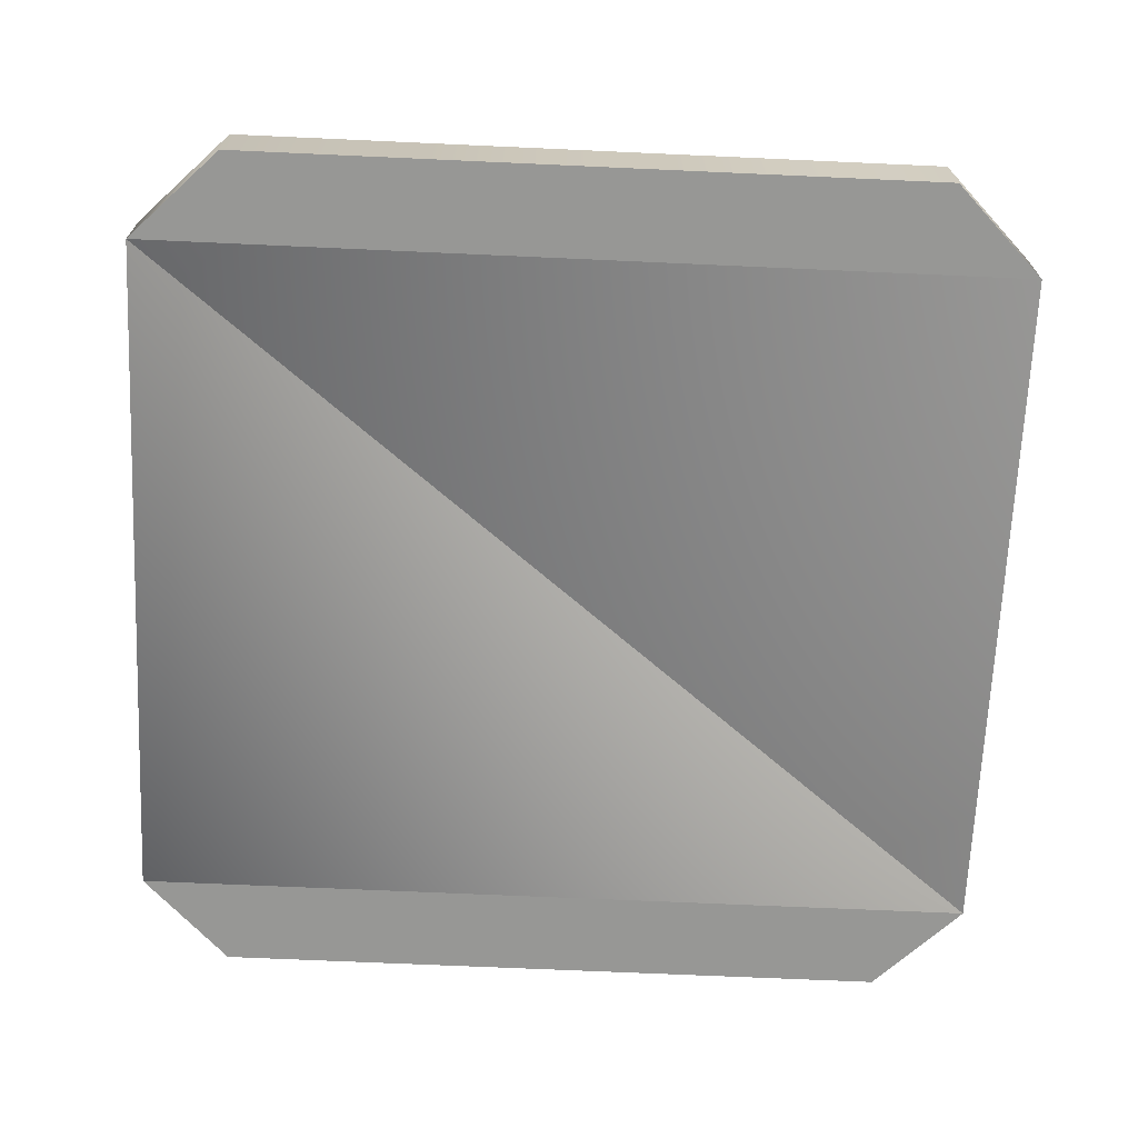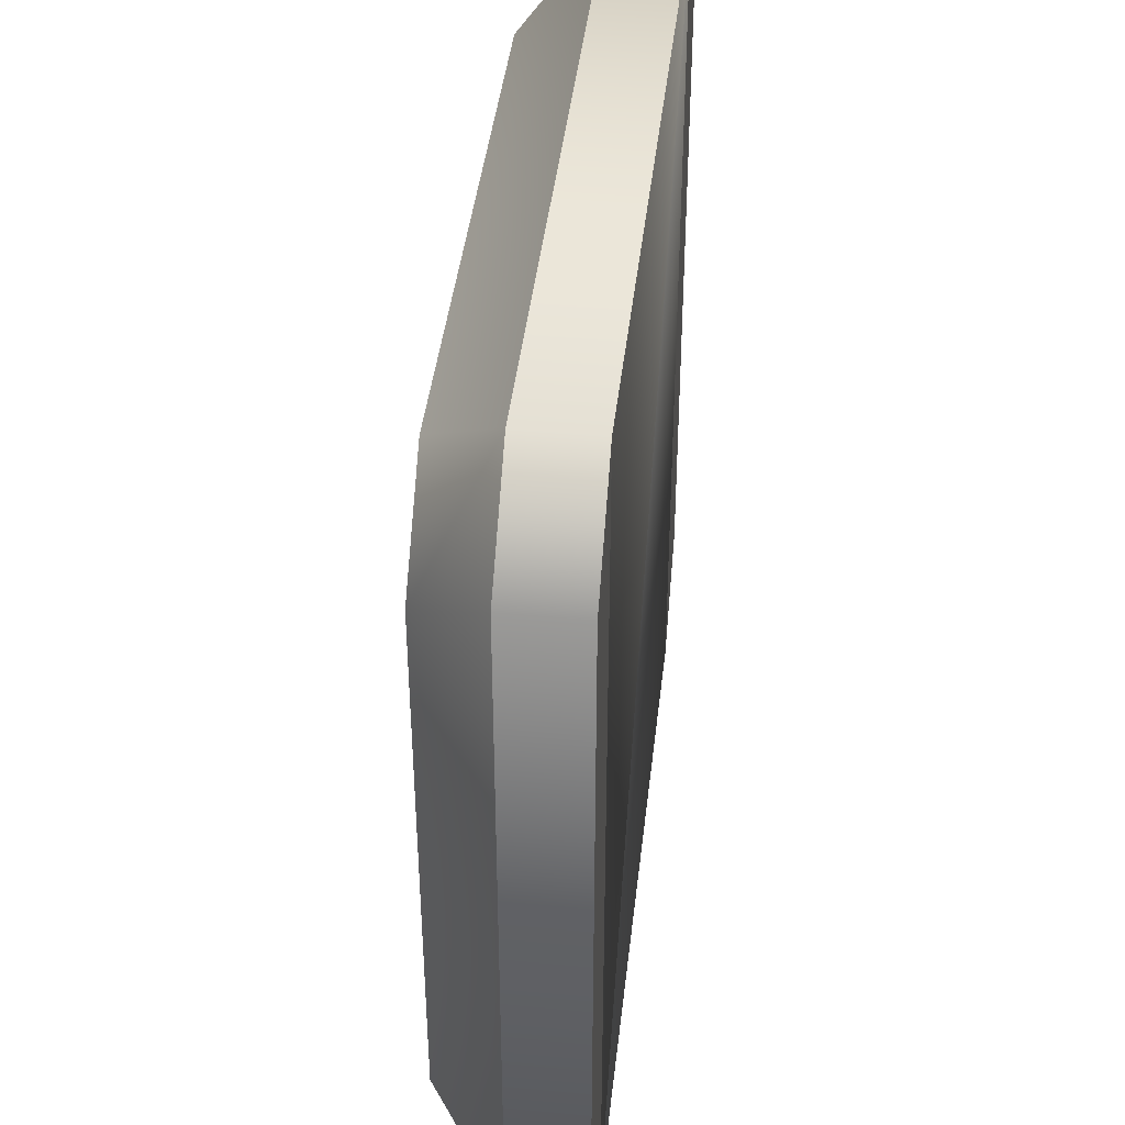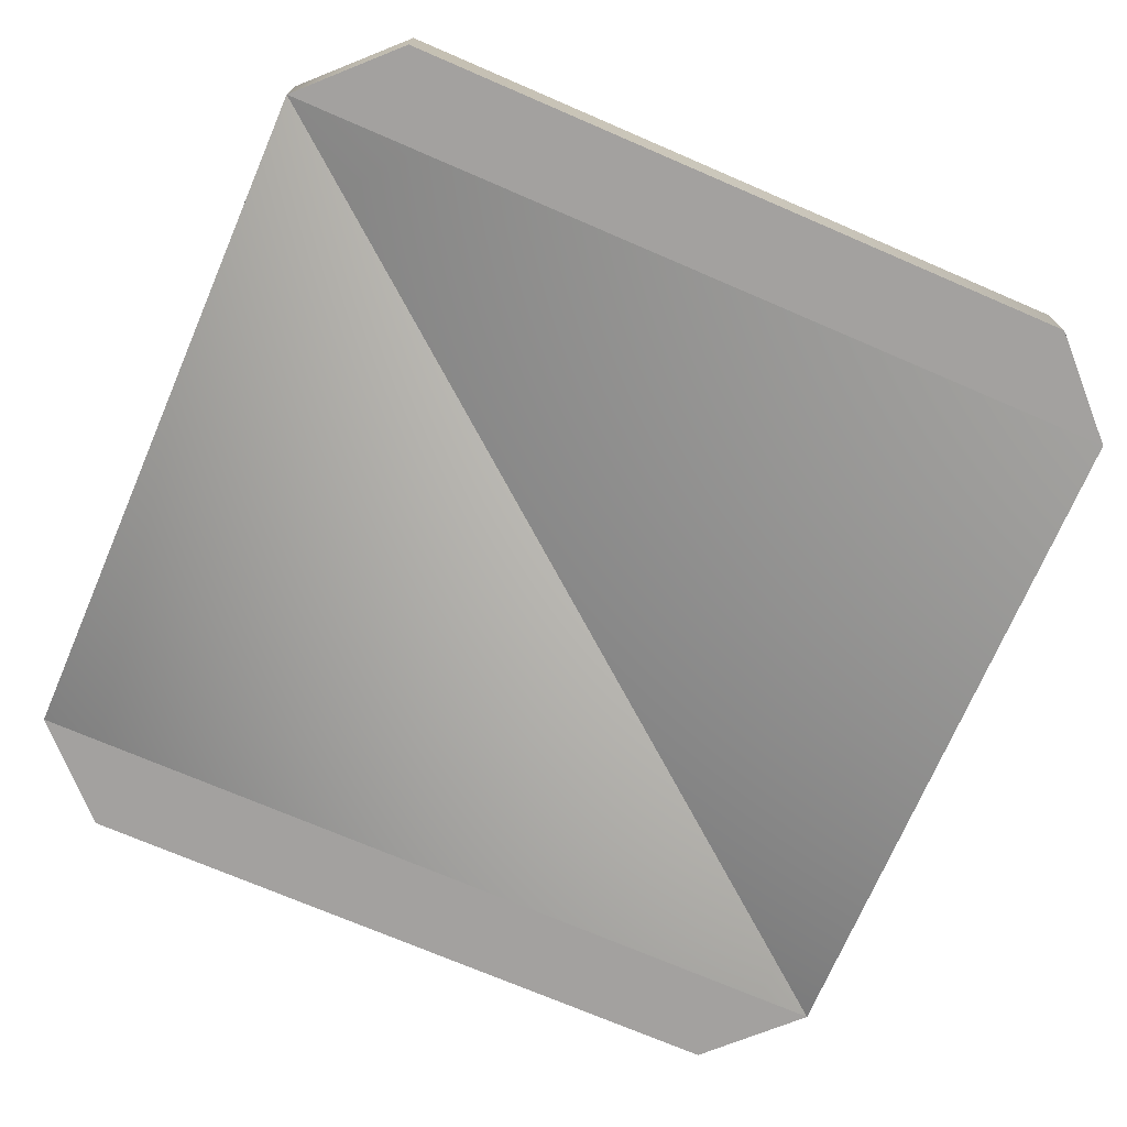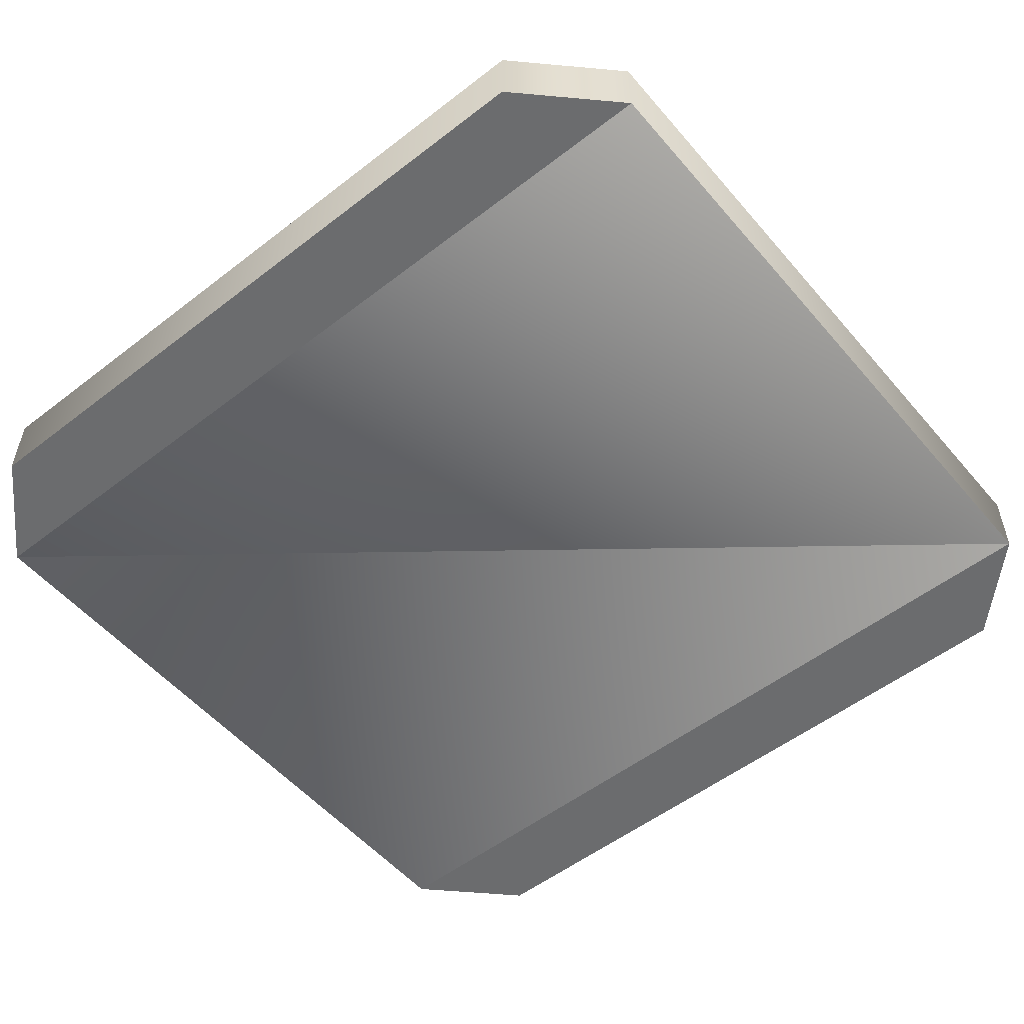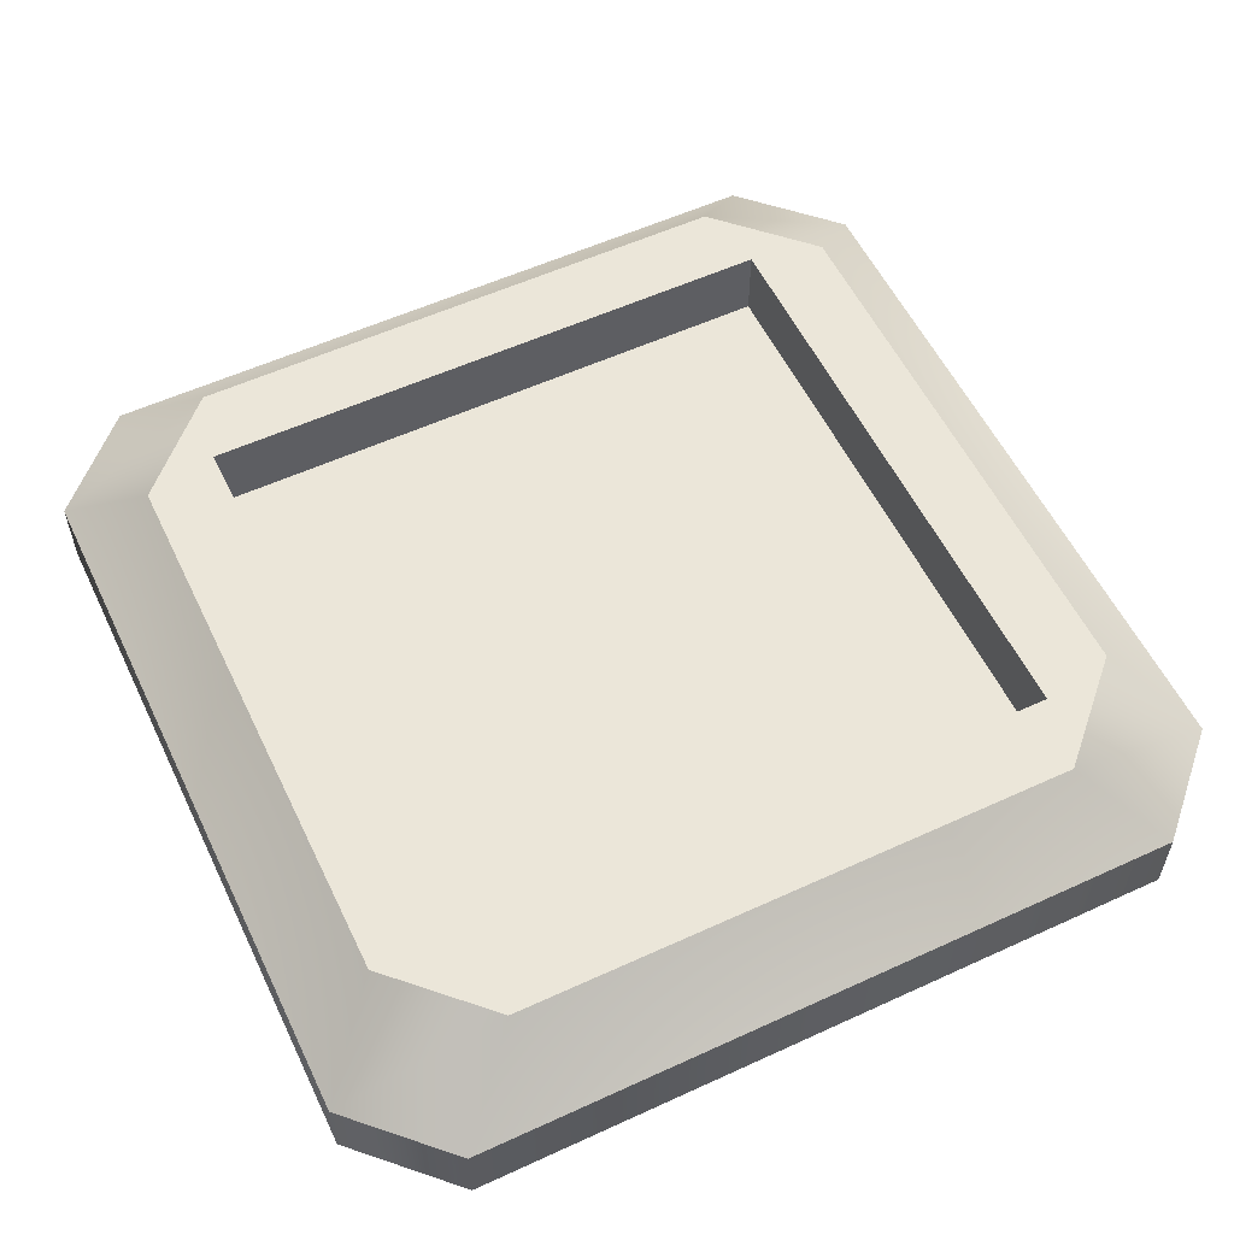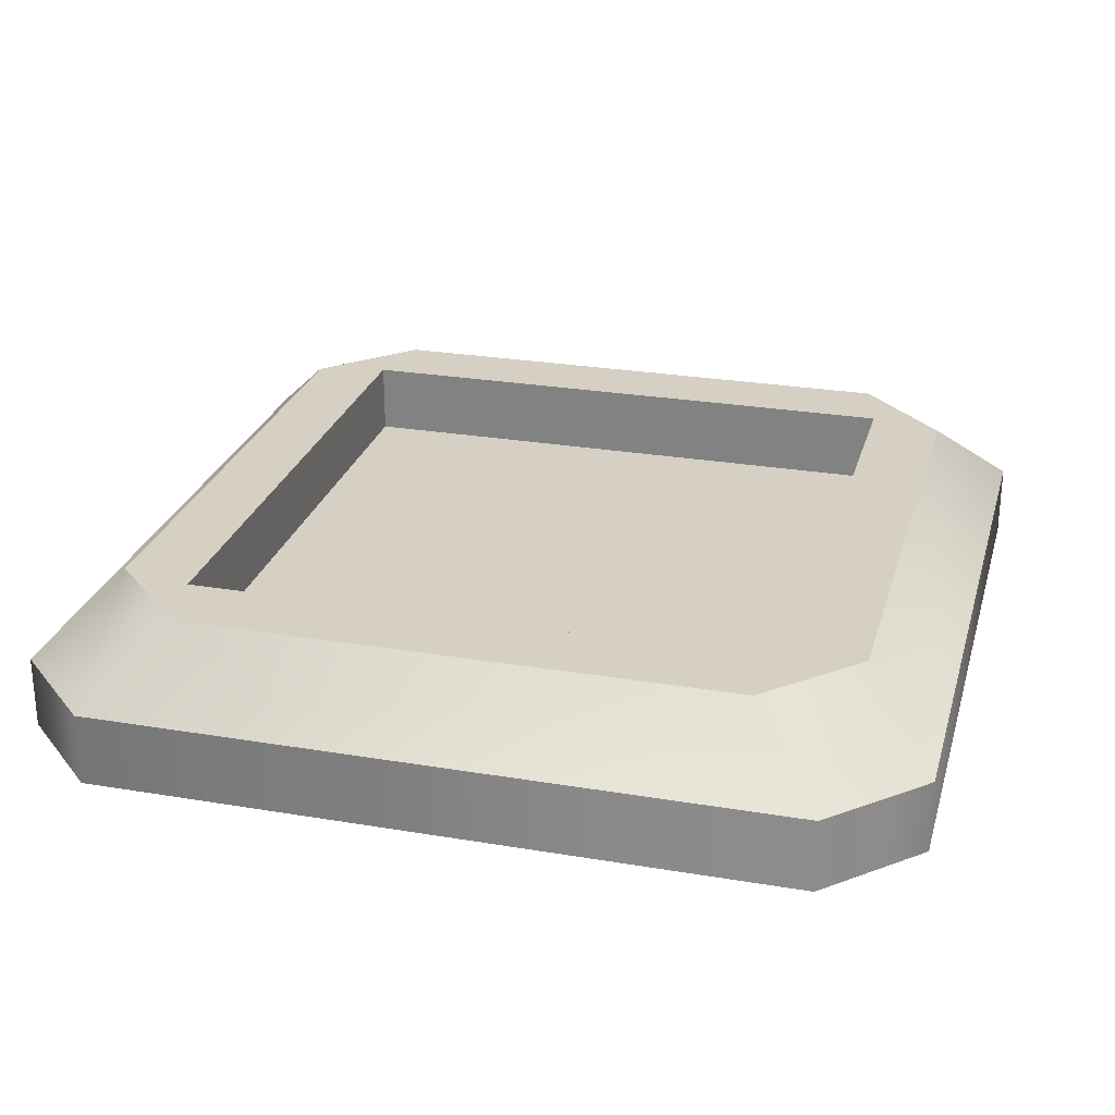
<metadata>
{"format":"obj","ext":"obj","renderer":"f3d","projection":"perspective","resolution":1024,"background":"white","views":[{"elev":-68.1,"azim":-92.6,"up":"+Y"},{"elev":42.2,"azim":-83.6,"up":"+Z"},{"elev":-72.3,"azim":-113.3,"up":"+Y"},{"elev":-53.6,"azim":129.5,"up":"+Y"},{"elev":56.5,"azim":-115.6,"up":"+Y"},{"elev":26.2,"azim":14.9,"up":"+Y"}]}
</metadata>
<code>
o buttonSquare
v -0.3 0 0.2388
v -0.3 0.05 0.2388
v -0.2388 0 0.3
v -0.2388 0.05 0.3
v -0.2 0.05 0.2
v 0.2 0.05 0.2
v -0.2 0.1 0.2
v 0.2 0.1 0.2
v 0.3 0.05 0.2388
v 0.2388 0.05 0.3
v 0.25 0.1 0.1888
v 0.1888 0.1 0.25
v -0.1888 0.1 -0.25
v -0.25 0.1 -0.1888
v -0.2388 0.05 -0.3
v -0.3 0.05 -0.2388
v 0.3 0.05 -0.2388
v 0.25 0.1 -0.1888
v 0.2 0.05 -0.2
v -0.2 0.05 -0.2
v 0.2 0.1 -0.2
v -0.2 0.1 -0.2
v 0.3 0 0.2388
v 0.2388 0 0.3
v 0.3 -0 -0.2388
v -0.2388 -0 -0.3
v 0.2388 -0 -0.3
v 0.2388 0.05 -0.3
v -0.1888 0.1 0.25
v -0.25 0.1 0.1888
v 0.1888 0.1 -0.25
v -0.3 -0 -0.2388
f 3 2 1
f 2 3 4
f 11 10 9
f 10 11 12
f 15 14 13
f 14 15 16
f 18 9 17
f 9 18 11
f 10 23 9
f 23 10 24
f 9 25 17
f 25 9 23
f 15 27 26
f 27 15 28
f 30 4 29
f 4 30 2
f 16 30 14
f 30 16 2
f 15 31 28
f 31 15 13
f 1 16 32
f 16 1 2
f 28 25 27
f 25 28 17
f 10 3 24
f 3 10 4
f 28 18 17
f 18 28 31
f 19 22 21
f 5 22 20
f 16 26 32
f 26 16 15
f 24 25 23
f 25 24 27
f 20 6 5
f 24 26 27
f 26 3 1
f 26 1 32
f 12 4 10
f 4 12 29
f 18 21 11
f 21 18 31
f 8 11 21
f 11 8 12
f 21 31 22
f 22 31 13
f 22 13 14
f 12 8 7
f 22 14 7
f 12 7 29
f 30 7 14
f 29 7 30
f 8 5 6
f 8 19 21
f 19 20 22
f 5 7 22
f 20 19 6
f 24 3 26
f 8 7 5
f 8 6 19

</code>
